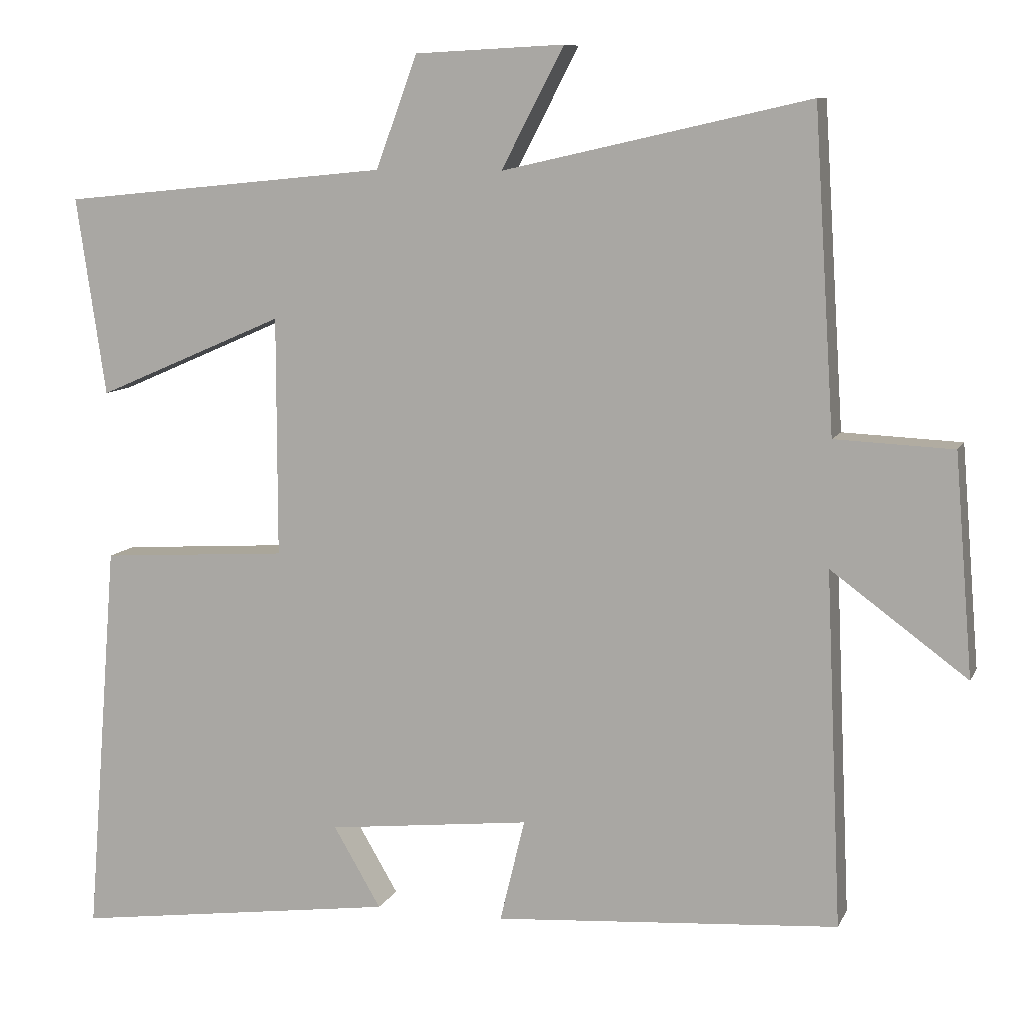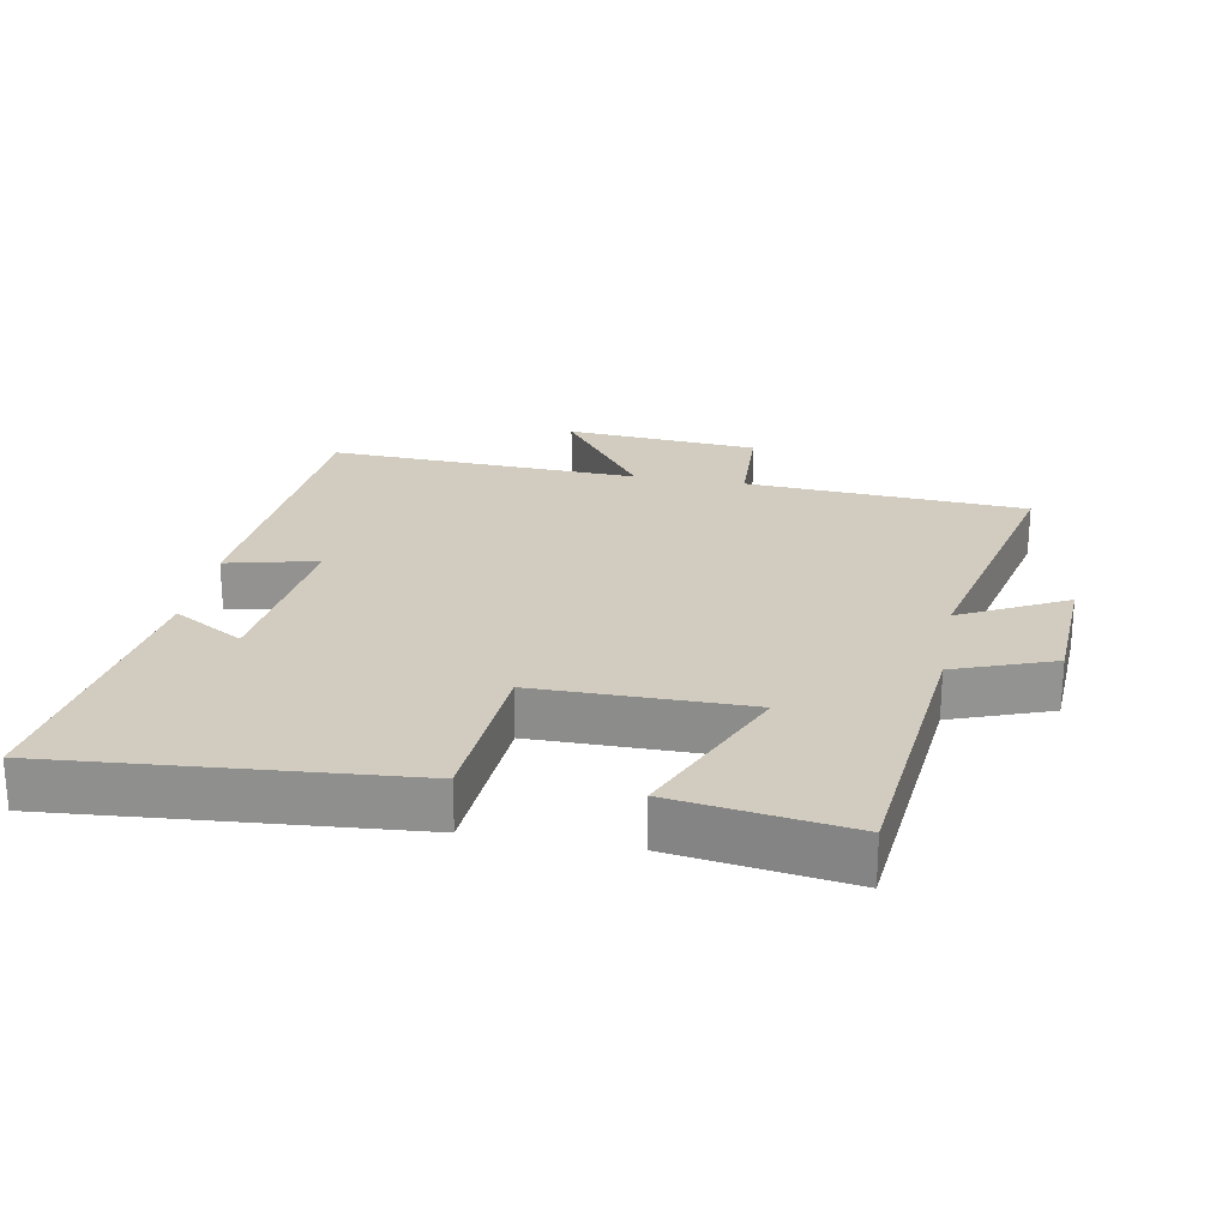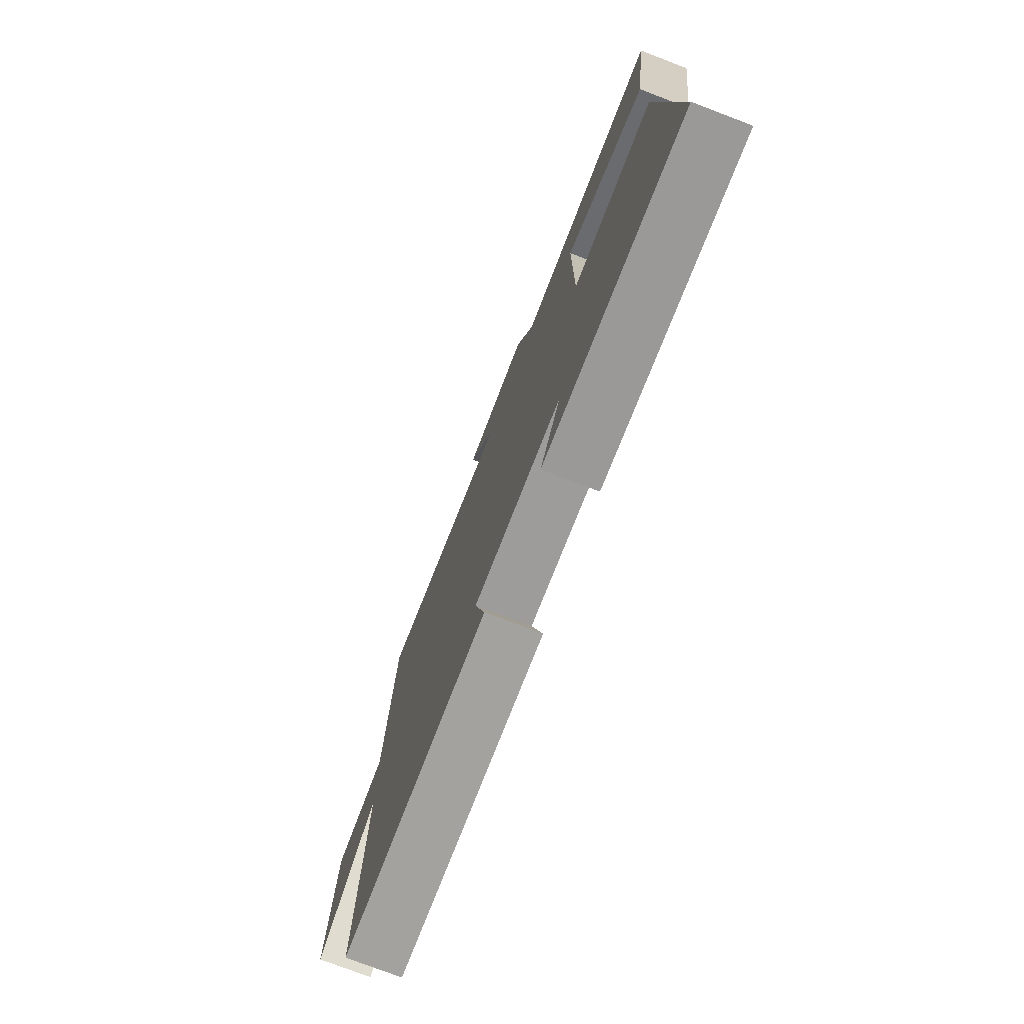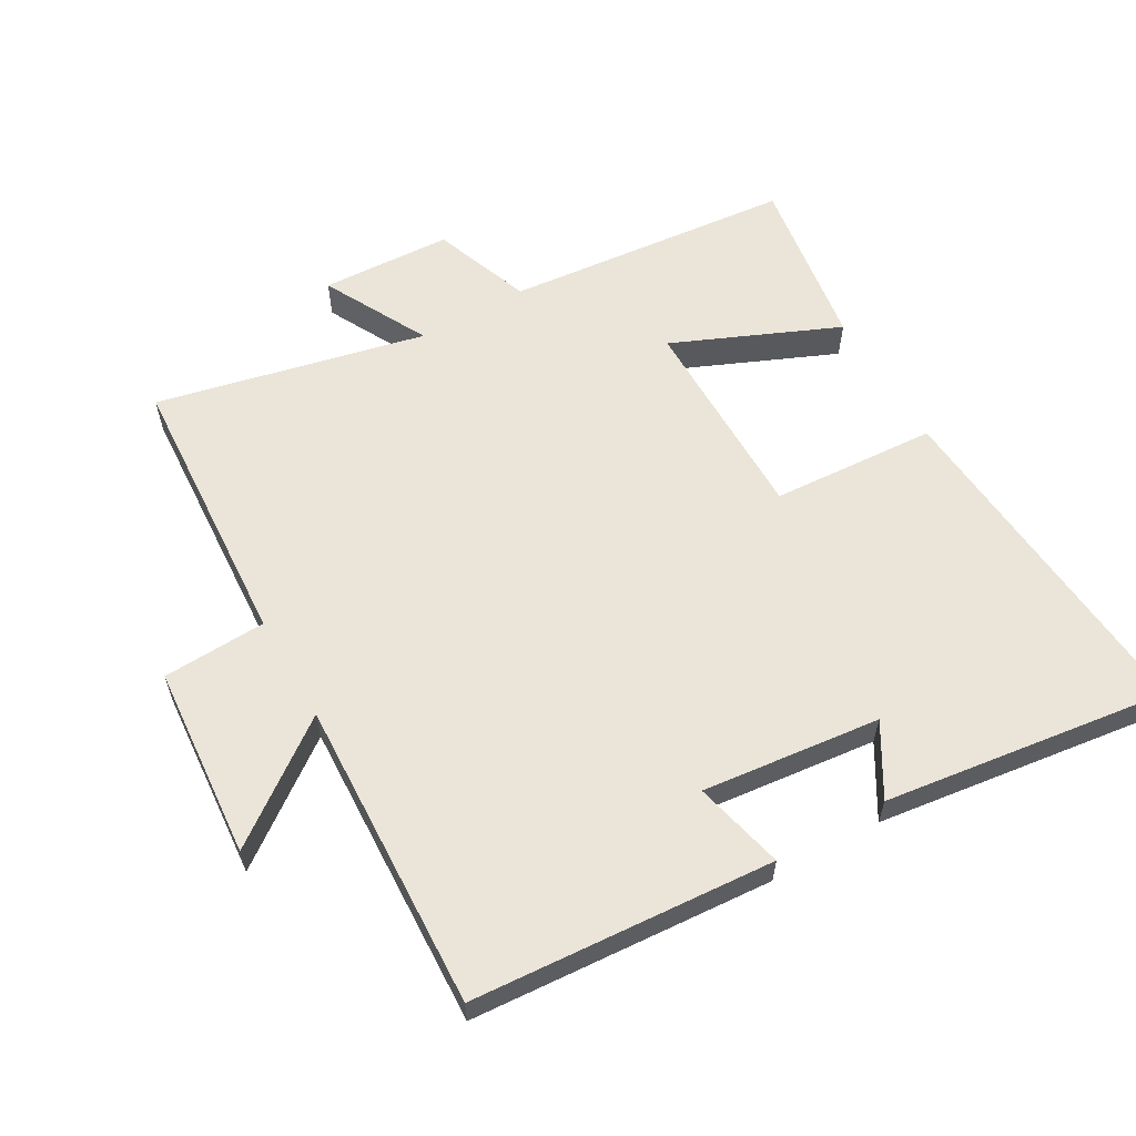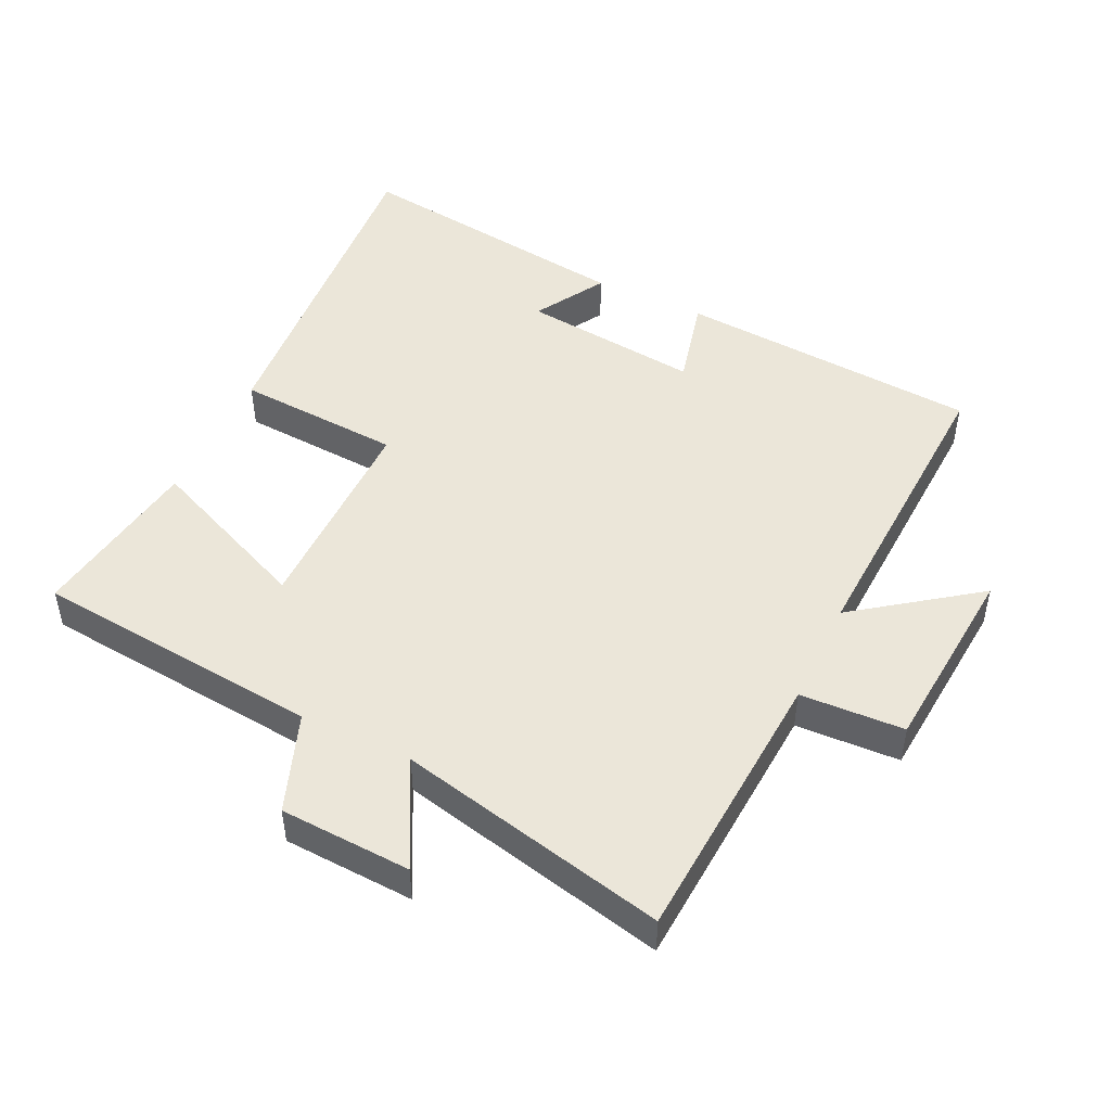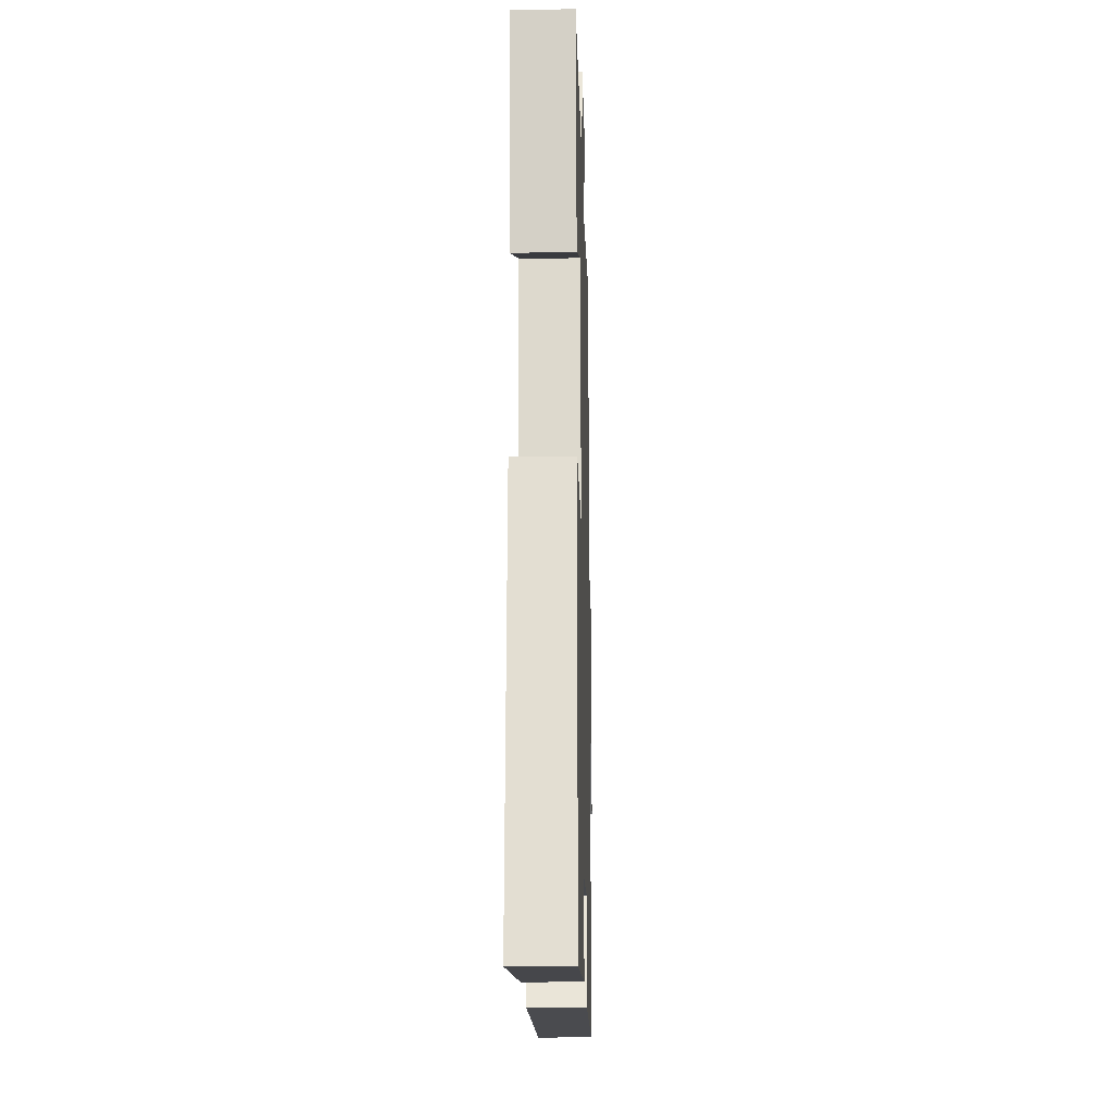
<metadata>
{"format":"obj","ext":"obj","renderer":"f3d","projection":"perspective","resolution":1024,"background":"white","views":[{"elev":9.2,"azim":16.9,"up":"+Z"},{"elev":23.8,"azim":-79.6,"up":"+Y"},{"elev":-76.5,"azim":-110.9,"up":"+Z"},{"elev":59.6,"azim":150.1,"up":"+Y"},{"elev":47.9,"azim":25.5,"up":"+Y"},{"elev":-18.4,"azim":-88.6,"up":"+Z"}]}
</metadata>
<code>
v 0.521 0.07 -0.467
v 0.064 0.07 -0.5
v 0.097 0.07 -0.363
v -0.173 0.07 -0.393
v -0.11 0.07 -0.5
v -0.542 0.07 -0.558
v -0.5 0.07 -0.032
v -0.25 0.07 -0.016
v -0.25 0.07 0.302
v -0.5 0.07 0.194
v -0.539 0.07 0.457
v -0.104 0.07 0.5
v -0.049 0.07 0.649
v 0.149 0.07 0.659
v 0.066 0.07 0.5
v 0.473 0.07 0.592
v 0.5 0.07 0.169
v 0.657 0.07 0.162
v 0.681 0.07 -0.13
v 0.5 0.07 0.003
v 0.521 0 -0.467
v 0.064 0 -0.5
v 0.097 0 -0.363
v -0.173 0 -0.393
v -0.11 0 -0.5
v -0.542 0 -0.558
v -0.5 0 -0.032
v -0.25 0 -0.016
v -0.25 0 0.302
v -0.5 0 0.194
v -0.539 0 0.457
v -0.104 0 0.5
v -0.049 0 0.649
v 0.149 0 0.659
v 0.066 0 0.5
v 0.473 0 0.592
v 0.5 0 0.169
v 0.657 0 0.162
v 0.681 0 -0.13
v 0.5 0 0.003
f 17 18 19 20
f 15 16 17 20
f 15 20 1
f 12 13 14 15
f 9 10 11 12
f 8 9 12 15
f 6 7 8
f 4 5 6
f 4 6 8 15
f 1 2 3
f 15 1 3
f 3 4 15
f 40 39 38 37
f 40 37 36 35
f 21 40 35
f 35 34 33 32
f 32 31 30 29
f 35 32 29 28
f 28 27 26
f 26 25 24
f 35 28 26 24
f 23 22 21
f 23 21 35
f 35 24 23
f 1 21 22 2
f 2 22 23 3
f 3 23 24 4
f 4 24 25 5
f 5 25 26 6
f 6 26 27 7
f 7 27 28 8
f 8 28 29 9
f 9 29 30 10
f 10 30 31 11
f 11 31 32 12
f 12 32 33 13
f 13 33 34 14
f 14 34 35 15
f 15 35 36 16
f 16 36 37 17
f 17 37 38 18
f 18 38 39 19
f 19 39 40 20
f 20 40 21 1

</code>
